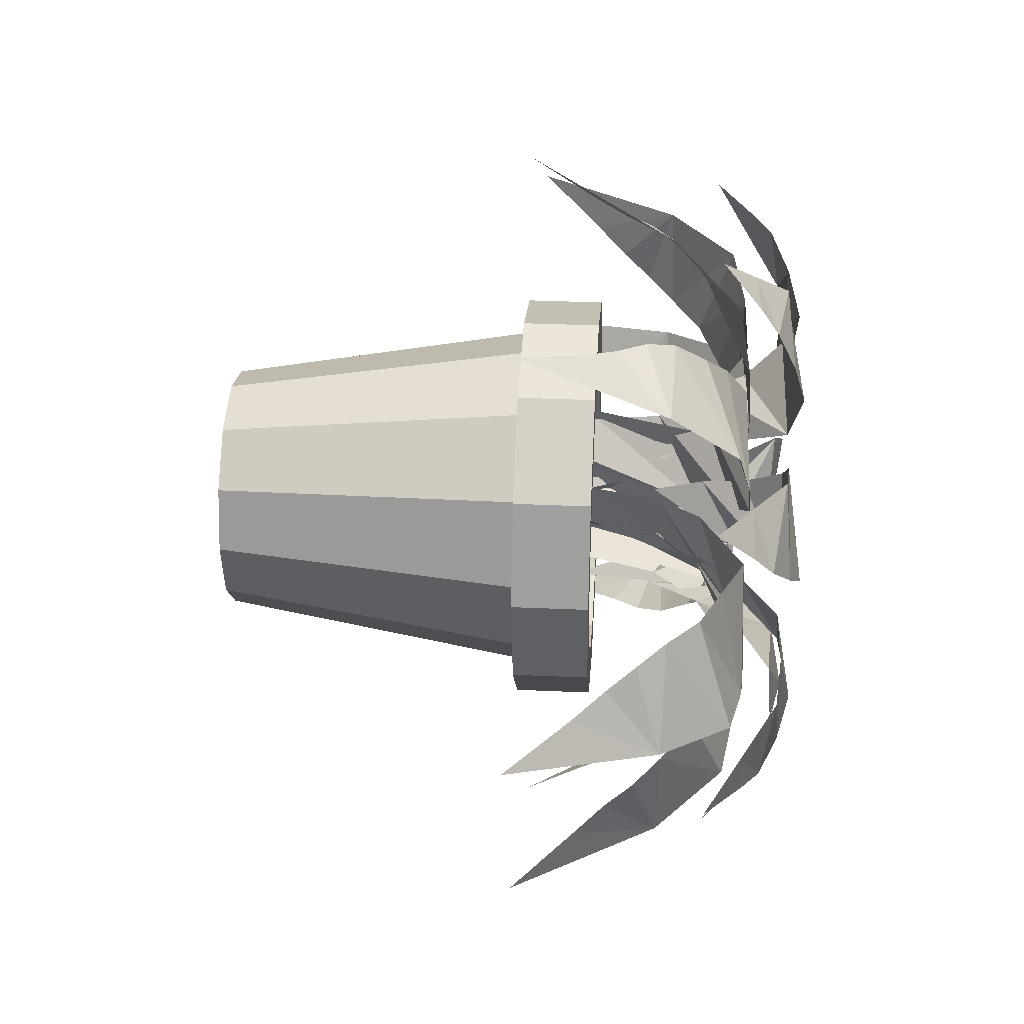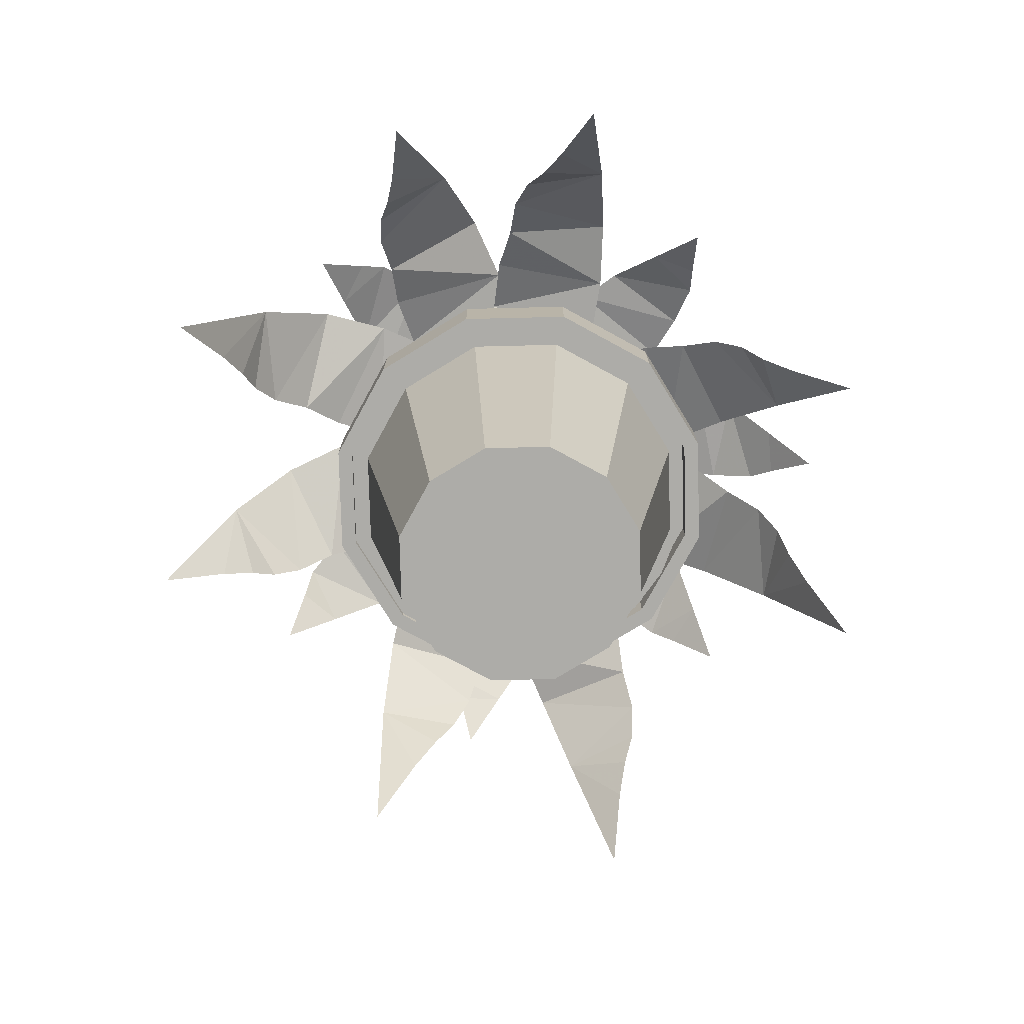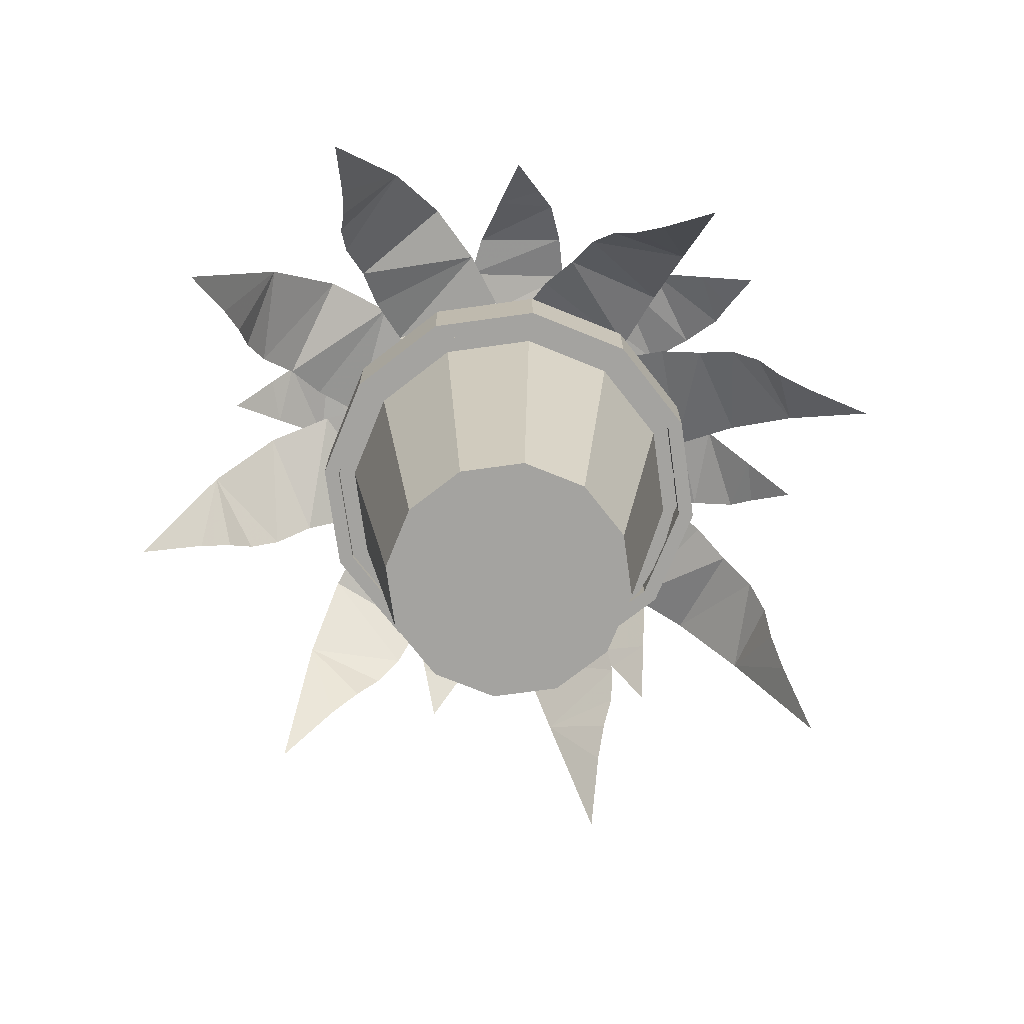
<metadata>
{"format":"obj","ext":"obj","renderer":"f3d","projection":"perspective","resolution":1024,"background":"white","views":[{"elev":32.6,"azim":93.6,"up":"+Z"},{"elev":-76.6,"azim":-73.6,"up":"+Y"},{"elev":-73.0,"azim":-37.1,"up":"+Y"}]}
</metadata>
<code>
v 0.5476 0.326 0.4469
v 0.5503 0.4398 0.4325
v 0.5503 0.51 0.4154
v 0.5503 0.5569 0.3809
v 0.5416 0.6038 0.3033
v 0.5443 0.5803 0.246
v 0.5375 0.5569 0.2001
v 0.5375 0.5234 0.1599
v 0.5273 0.4933 0.1312
v 0.5108 0.4632 0.1111
v 0.494 0.4297 0.08238
v 0.4672 0.3629 0.025
v 0.4371 0.5201 0.1054
v 0.4203 0.5937 0.1771
v 0.4103 0.6071 0.2518
v 0.4103 0.6105 0.3206
v 0.4304 0.5971 0.3809
v 0.4505 0.5602 0.4354
v 0.4572 0.5 0.4699
v 0.4672 0.4331 0.4842
v 0.5275 0.383 0.4842
v 0.5409 0.3328 0.4699
v 0.5076 0.326 0.4102
v 0.5004 0.4398 0.3975
v 0.4893 0.51 0.3843
v 0.467 0.5569 0.3581
v 0.4105 0.6038 0.3044
v 0.3754 0.5803 0.2589
v 0.3407 0.5569 0.2281
v 0.3147 0.5234 0.1974
v 0.2884 0.4933 0.1822
v 0.2628 0.4632 0.1774
v 0.2314 0.4297 0.1663
v 0.1739 0.3629 0.1398
v 0.2028 0.5201 0.2206
v 0.2363 0.5937 0.2863
v 0.2768 0.6071 0.3497
v 0.3213 0.6105 0.4023
v 0.3755 0.5971 0.4354
v 0.426 0.5602 0.4641
v 0.4534 0.5 0.4861
v 0.4704 0.4331 0.4905
v 0.5164 0.383 0.4516
v 0.5174 0.3328 0.432
v 0.4479 0.4063 0.4415
v 0.4404 0.5067 0.4371
v 0.4316 0.5602 0.4183
v 0.4136 0.6038 0.4037
v 0.3784 0.644 0.3673
v 0.3341 0.6473 0.3295
v 0.2878 0.644 0.3176
v 0.2289 0.6071 0.3101
v 0.1701 0.5703 0.3024
v 0.1911 0.6105 0.346
v 0.2027 0.6305 0.3714
v 0.2364 0.6507 0.4047
v 0.2779 0.664 0.4359
v 0.337 0.6507 0.4712
v 0.3933 0.6004 0.4773
v 0.4365 0.5168 0.4833
v 0.4469 0.326 0.3759
v 0.4325 0.4398 0.3733
v 0.4154 0.51 0.3733
v 0.3809 0.5569 0.3733
v 0.3034 0.6038 0.3819
v 0.246 0.5803 0.3793
v 0.2001 0.5569 0.386
v 0.1599 0.5234 0.386
v 0.1312 0.4933 0.3963
v 0.1111 0.4632 0.4128
v 0.08238 0.4297 0.4295
v 0.025 0.3629 0.4562
v 0.1054 0.5201 0.4863
v 0.1771 0.5937 0.5031
v 0.2518 0.6071 0.5131
v 0.3206 0.6105 0.5131
v 0.3809 0.5971 0.493
v 0.4354 0.5602 0.4729
v 0.4699 0.5 0.4662
v 0.4842 0.4331 0.4562
v 0.4842 0.383 0.396
v 0.4699 0.3328 0.3827
v 0.4159 0.326 0.4278
v 0.4017 0.4398 0.4317
v 0.3863 0.51 0.4392
v 0.3552 0.5569 0.4542
v 0.2892 0.6038 0.4956
v 0.2364 0.5803 0.5183
v 0.1979 0.5569 0.5443
v 0.1618 0.5234 0.5618
v 0.1405 0.4933 0.5835
v 0.1296 0.4632 0.6071
v 0.111 0.4297 0.6347
v 0.07098 0.3629 0.6838
v 0.1564 0.5201 0.6759
v 0.2283 0.5937 0.6598
v 0.2999 0.6071 0.6363
v 0.3618 0.6105 0.6064
v 0.4074 0.5971 0.5621
v 0.4478 0.5602 0.5202
v 0.4759 0.5 0.4992
v 0.4844 0.4331 0.4839
v 0.4582 0.383 0.4297
v 0.4395 0.3328 0.4238
v 0.4402 0.4063 0.51
v 0.435 0.5067 0.5169
v 0.4154 0.5602 0.5237
v 0.399 0.6038 0.5402
v 0.3591 0.644 0.5714
v 0.3169 0.6473 0.6115
v 0.3002 0.644 0.6564
v 0.2866 0.6071 0.7141
v 0.2728 0.5703 0.7718
v 0.3183 0.6105 0.7556
v 0.3449 0.6305 0.7467
v 0.3815 0.6507 0.7167
v 0.4169 0.664 0.6785
v 0.4581 0.6507 0.6234
v 0.4701 0.6004 0.568
v 0.4806 0.5168 0.5257
v 0.435 0.326 0.5392
v 0.4422 0.4398 0.5518
v 0.4533 0.51 0.565
v 0.4756 0.5569 0.5913
v 0.5321 0.6038 0.6448
v 0.5672 0.5803 0.6904
v 0.6019 0.5569 0.7211
v 0.6279 0.5234 0.7519
v 0.6542 0.4933 0.7671
v 0.6799 0.4632 0.7718
v 0.7112 0.4297 0.7829
v 0.7687 0.3629 0.8094
v 0.7398 0.5201 0.7287
v 0.7063 0.5937 0.663
v 0.6658 0.6071 0.5997
v 0.6214 0.6105 0.5471
v 0.567 0.5971 0.514
v 0.5166 0.5602 0.4853
v 0.4892 0.5 0.4633
v 0.4722 0.4331 0.4589
v 0.4262 0.383 0.4977
v 0.4252 0.3328 0.5174
v 0.4387 0.4063 0.5667
v 0.4426 0.5067 0.5744
v 0.4399 0.5602 0.595
v 0.4474 0.6038 0.617
v 0.4576 0.644 0.6666
v 0.4747 0.6473 0.7223
v 0.5075 0.644 0.7572
v 0.5531 0.6071 0.7951
v 0.5987 0.5703 0.8331
v 0.6043 0.6105 0.7851
v 0.6082 0.6305 0.7573
v 0.5975 0.6507 0.7112
v 0.5792 0.664 0.6626
v 0.5482 0.6507 0.6011
v 0.5039 0.6004 0.5657
v 0.4708 0.5168 0.5375
v 0.3877 0.326 0.4696
v 0.3851 0.4398 0.484
v 0.3853 0.51 0.5012
v 0.3857 0.5569 0.5357
v 0.3951 0.6038 0.6131
v 0.3931 0.5803 0.6704
v 0.4003 0.5569 0.7162
v 0.4007 0.5234 0.7564
v 0.4113 0.4933 0.785
v 0.428 0.4632 0.805
v 0.4451 0.4297 0.8334
v 0.4724 0.3629 0.8905
v 0.5017 0.5201 0.8098
v 0.5177 0.5937 0.738
v 0.527 0.6071 0.6632
v 0.5263 0.6105 0.5945
v 0.5055 0.5971 0.5344
v 0.4848 0.5602 0.4801
v 0.4778 0.5 0.4457
v 0.4676 0.4331 0.4315
v 0.4073 0.383 0.4321
v 0.3941 0.3328 0.4465
v 0.5318 0.4063 0.516
v 0.5395 0.5067 0.52
v 0.5493 0.5602 0.5384
v 0.5682 0.6038 0.552
v 0.6052 0.644 0.5863
v 0.6514 0.6473 0.6218
v 0.6983 0.644 0.6313
v 0.7575 0.6071 0.6358
v 0.8167 0.5703 0.6402
v 0.7935 0.6105 0.5979
v 0.7806 0.6305 0.5731
v 0.7452 0.6507 0.5418
v 0.702 0.664 0.5127
v 0.6411 0.6507 0.4805
v 0.5844 0.6004 0.4774
v 0.5411 0.5168 0.4736
v 0.5531 0.326 0.5333
v 0.5675 0.4398 0.5359
v 0.5846 0.51 0.5359
v 0.6191 0.5569 0.5359
v 0.6967 0.6038 0.5273
v 0.754 0.5803 0.5299
v 0.7999 0.5569 0.5232
v 0.8401 0.5234 0.5232
v 0.8688 0.4933 0.5129
v 0.8889 0.4632 0.4964
v 0.9176 0.4297 0.4797
v 0.975 0.3629 0.4529
v 0.8946 0.5201 0.4228
v 0.8229 0.5937 0.406
v 0.7482 0.6071 0.3959
v 0.6794 0.6105 0.3959
v 0.6191 0.5971 0.4161
v 0.5646 0.5602 0.4361
v 0.5301 0.5 0.4428
v 0.5158 0.4331 0.4529
v 0.5158 0.383 0.5131
v 0.5301 0.3328 0.5266
v 0.5884 0.4063 0.4847
v 0.5957 0.5067 0.4802
v 0.6165 0.5602 0.4809
v 0.6376 0.6038 0.4714
v 0.6861 0.644 0.4566
v 0.7399 0.6473 0.4343
v 0.7715 0.644 0.3984
v 0.805 0.6071 0.3493
v 0.8385 0.5703 0.3003
v 0.7902 0.6105 0.2993
v 0.7623 0.6305 0.298
v 0.7173 0.6507 0.3129
v 0.6706 0.664 0.3358
v 0.6123 0.6507 0.3724
v 0.5813 0.6004 0.4199
v 0.5563 0.5168 0.4556
v 0.5478 0.326 0.5013
v 0.5608 0.4398 0.4948
v 0.5745 0.51 0.4843
v 0.602 0.5569 0.4636
v 0.6585 0.6038 0.4099
v 0.7058 0.5803 0.3772
v 0.7382 0.5569 0.3441
v 0.7703 0.5234 0.3198
v 0.7869 0.4933 0.2943
v 0.7929 0.4632 0.269
v 0.8057 0.4297 0.2383
v 0.8352 0.3629 0.1823
v 0.753 0.5201 0.2068
v 0.6857 0.5937 0.2369
v 0.6203 0.6071 0.2741
v 0.5654 0.6105 0.3157
v 0.5296 0.5971 0.3682
v 0.4982 0.5602 0.4171
v 0.4748 0.5 0.4432
v 0.4695 0.4331 0.4599
v 0.5059 0.383 0.5079
v 0.5255 0.3328 0.5099
v 0.5519 0.4063 0.4121
v 0.5546 0.5067 0.404
v 0.5712 0.5602 0.3913
v 0.5818 0.6038 0.3707
v 0.61 0.644 0.3287
v 0.6378 0.6473 0.2775
v 0.6398 0.644 0.2297
v 0.635 0.6071 0.1706
v 0.6301 0.5703 0.1114
v 0.592 0.6105 0.141
v 0.5694 0.6305 0.1576
v 0.5439 0.6507 0.1974
v 0.522 0.664 0.2445
v 0.4998 0.6507 0.3098
v 0.5055 0.6004 0.3662
v 0.5085 0.5168 0.4097
v 0.4756 0.025 0.4713
v 0.4756 0.08034 0.4713
v 0.3522 0.025 0.4713
v 0.292 0.3913 0.4713
v 0.2776 0.3913 0.4713
v 0.2776 0.3568 0.4713
v 0.2603 0.3568 0.4713
v 0.2603 0.4397 0.4713
v 0.3063 0.4397 0.4713
v 0.3665 0.08034 0.4713
v 0.3701 0.025 0.5381
v 0.3179 0.3913 0.5682
v 0.3055 0.3913 0.5754
v 0.3055 0.3568 0.5754
v 0.2905 0.3568 0.5839
v 0.2905 0.4397 0.5839
v 0.3303 0.4397 0.5609
v 0.3825 0.08034 0.5308
v 0.4189 0.025 0.5869
v 0.3888 0.3913 0.6391
v 0.3816 0.3913 0.6515
v 0.3816 0.3568 0.6515
v 0.373 0.3568 0.6664
v 0.373 0.4397 0.6664
v 0.3959 0.4397 0.6267
v 0.4261 0.08034 0.5745
v 0.4857 0.025 0.6048
v 0.4857 0.3913 0.665
v 0.4857 0.3913 0.6794
v 0.4857 0.3568 0.6794
v 0.4857 0.3568 0.6967
v 0.4857 0.4397 0.6967
v 0.4857 0.4397 0.6507
v 0.4857 0.08034 0.5904
v 0.5524 0.025 0.5869
v 0.5825 0.3913 0.6391
v 0.5897 0.3913 0.6515
v 0.5897 0.3568 0.6515
v 0.5983 0.3568 0.6664
v 0.5983 0.4397 0.6664
v 0.5754 0.4397 0.6267
v 0.5452 0.08034 0.5745
v 0.6012 0.025 0.5381
v 0.6534 0.3913 0.5682
v 0.6658 0.3913 0.5754
v 0.6658 0.3568 0.5754
v 0.6808 0.3568 0.5839
v 0.6808 0.4397 0.5839
v 0.641 0.4397 0.5609
v 0.5888 0.08034 0.5308
v 0.6191 0.025 0.4713
v 0.6794 0.3913 0.4713
v 0.6937 0.3913 0.4713
v 0.6937 0.3568 0.4713
v 0.711 0.3568 0.4713
v 0.711 0.4397 0.4713
v 0.665 0.4397 0.4713
v 0.6048 0.08034 0.4713
v 0.6012 0.025 0.4046
v 0.6534 0.3913 0.3745
v 0.6658 0.3913 0.3672
v 0.6658 0.3568 0.3672
v 0.6808 0.3568 0.3587
v 0.6808 0.4397 0.3587
v 0.641 0.4397 0.3816
v 0.5888 0.08034 0.4117
v 0.5524 0.025 0.3557
v 0.5825 0.3913 0.3036
v 0.5897 0.3913 0.2911
v 0.5897 0.3568 0.2911
v 0.5983 0.3568 0.2762
v 0.5983 0.4397 0.2762
v 0.5754 0.4397 0.316
v 0.5452 0.08034 0.3682
v 0.4857 0.025 0.3378
v 0.4857 0.3913 0.2776
v 0.4857 0.3913 0.2632
v 0.4857 0.3568 0.2632
v 0.4857 0.3568 0.246
v 0.4857 0.4397 0.246
v 0.4857 0.4397 0.292
v 0.4857 0.08034 0.3522
v 0.4189 0.025 0.3557
v 0.3888 0.3913 0.3036
v 0.3816 0.3913 0.2911
v 0.3816 0.3568 0.2911
v 0.373 0.3568 0.2762
v 0.373 0.4397 0.2762
v 0.3959 0.4397 0.316
v 0.4261 0.08034 0.3682
v 0.3701 0.025 0.4046
v 0.3179 0.3913 0.3745
v 0.3055 0.3913 0.3672
v 0.3055 0.3568 0.3672
v 0.2905 0.3568 0.3587
v 0.2905 0.4397 0.3587
v 0.3303 0.4397 0.3816
v 0.3825 0.08034 0.4117
v 0.4857 0.3644 0.4656
v 0.6907 0.3644 0.4656
v 0.6837 0.3644 0.5186
v 0.6632 0.3644 0.568
v 0.6306 0.3644 0.6105
v 0.5882 0.3644 0.6431
v 0.5387 0.3644 0.6635
v 0.4857 0.3644 0.6706
v 0.4326 0.3644 0.6635
v 0.3832 0.3644 0.6431
v 0.3407 0.3644 0.6105
v 0.3082 0.3644 0.568
v 0.2876 0.3644 0.5186
v 0.2807 0.3644 0.4656
v 0.2876 0.3644 0.4126
v 0.3082 0.3644 0.3631
v 0.3407 0.3644 0.3206
v 0.3832 0.3644 0.288
v 0.4326 0.3644 0.2676
v 0.4857 0.3644 0.2606
v 0.5387 0.3644 0.2676
v 0.5882 0.3644 0.288
v 0.6306 0.3644 0.3206
v 0.6632 0.3644 0.3631
v 0.6837 0.3644 0.4126
f 7 15 6
f 2 1 18
f 22 1 18
f 22 19 18
f 21 19 20
f 35 32 33
f 35 31 32
f 36 30 35
f 30 36 29
f 37 29 36
f 29 37 28
f 27 28 37
f 27 38 26
f 25 24 40
f 44 23 40
f 51 56 50
f 50 57 49
f 78 77 63
f 81 82 79
f 95 93 94
f 98 87 97
f 112 115 111
f 118 109 117
f 133 131 132
f 129 133 128
f 135 127 134
f 138 123 137
f 141 142 139
f 152 150 151
f 153 150 152
f 155 148 154
f 148 155 147
f 156 147 155
f 146 147 156
f 145 144 157
f 171 167 168
f 167 171 166
f 166 172 165
f 165 164 173
f 163 164 173
f 174 173 163
f 162 175 161
f 184 185 194
f 184 194 183
f 195 183 194
f 183 182 195
f 196 181 195
f 209 207 208
f 209 206 207
f 209 205 206
f 205 209 204
f 210 204 209
f 204 210 203
f 211 203 210
f 203 211 202
f 201 200 212
f 217 218 215
f 221 220 233
f 247 244 245
f 243 247 242
f 250 239 249
f 267 264 266
f 269 262 268
f 270 261 269
f 260 261 270
f 260 270 259
f 271 259 270
f 259 258 271
f 275 273 283
f 283 284 275
f 284 276 275
f 284 285 276
f 285 277 276
f 285 286 277
f 286 278 277
f 286 287 278
f 287 279 278
f 287 288 279
f 288 280 279
f 288 289 280
f 289 281 280
f 289 290 281
f 290 282 281
f 274 282 290
f 283 273 291
f 291 292 283
f 292 284 283
f 292 293 284
f 293 285 284
f 293 294 285
f 294 286 285
f 294 295 286
f 295 287 286
f 295 296 287
f 296 288 287
f 296 297 288
f 297 289 288
f 297 298 289
f 298 290 289
f 274 290 298
f 291 273 299
f 299 300 291
f 300 292 291
f 300 301 292
f 301 293 292
f 301 302 293
f 302 294 293
f 302 303 294
f 303 295 294
f 303 304 295
f 304 296 295
f 304 305 296
f 305 297 296
f 305 306 297
f 306 298 297
f 274 298 306
f 299 273 307
f 307 308 299
f 308 300 299
f 308 309 300
f 309 301 300
f 309 310 301
f 310 302 301
f 310 311 302
f 311 303 302
f 311 312 303
f 312 304 303
f 312 313 304
f 313 305 304
f 313 314 305
f 314 306 305
f 274 306 314
f 307 273 315
f 315 316 307
f 316 308 307
f 316 317 308
f 317 309 308
f 317 318 309
f 318 310 309
f 318 319 310
f 319 311 310
f 319 320 311
f 320 312 311
f 320 321 312
f 321 313 312
f 321 322 313
f 322 314 313
f 274 314 322
f 315 273 323
f 323 324 315
f 324 316 315
f 324 325 316
f 325 317 316
f 325 326 317
f 326 318 317
f 326 327 318
f 327 319 318
f 327 328 319
f 328 320 319
f 328 329 320
f 329 321 320
f 329 330 321
f 330 322 321
f 274 322 330
f 323 273 331
f 331 332 323
f 332 324 323
f 332 333 324
f 333 325 324
f 333 334 325
f 334 326 325
f 334 335 326
f 335 327 326
f 335 336 327
f 336 328 327
f 336 337 328
f 337 329 328
f 337 338 329
f 338 330 329
f 274 330 338
f 331 273 339
f 339 340 331
f 340 332 331
f 340 341 332
f 341 333 332
f 341 342 333
f 342 334 333
f 342 343 334
f 343 335 334
f 343 344 335
f 344 336 335
f 344 345 336
f 345 337 336
f 345 346 337
f 346 338 337
f 274 338 346
f 339 273 347
f 347 348 339
f 348 340 339
f 348 349 340
f 349 341 340
f 349 350 341
f 350 342 341
f 350 351 342
f 351 343 342
f 351 352 343
f 352 344 343
f 352 353 344
f 353 345 344
f 353 354 345
f 354 346 345
f 274 346 354
f 347 273 355
f 355 356 347
f 356 348 347
f 356 357 348
f 357 349 348
f 357 358 349
f 358 350 349
f 358 359 350
f 359 351 350
f 359 360 351
f 360 352 351
f 360 361 352
f 361 353 352
f 361 362 353
f 362 354 353
f 274 354 362
f 355 273 363
f 363 364 355
f 364 356 355
f 364 365 356
f 365 357 356
f 365 366 357
f 366 358 357
f 366 367 358
f 367 359 358
f 367 368 359
f 368 360 359
f 368 369 360
f 369 361 360
f 369 370 361
f 370 362 361
f 274 362 370
f 363 273 275
f 275 276 363
f 276 364 363
f 276 277 364
f 277 365 364
f 277 278 365
f 278 366 365
f 278 279 366
f 279 367 366
f 279 280 367
f 280 368 367
f 280 281 368
f 281 369 368
f 281 282 369
f 282 370 369
f 274 370 282
f 372 371 373
f 373 371 374
f 374 371 375
f 375 371 376
f 376 371 377
f 377 371 378
f 378 371 379
f 379 371 380
f 380 371 381
f 381 371 382
f 382 371 383
f 383 371 384
f 384 371 385
f 385 371 386
f 386 371 387
f 387 371 388
f 388 371 389
f 389 390 371
f 390 371 391
f 391 371 392
f 392 371 393
f 393 371 394
f 394 371 395
f 395 371 372
f 13 11 12
f 13 10 11
f 13 9 10
f 9 13 8
f 14 8 13
f 8 14 7
f 15 7 14
f 5 6 15
f 16 5 15
f 5 16 4
f 17 4 16
f 4 17 3
f 18 3 17
f 3 2 18
f 21 22 19
f 35 33 34
f 31 35 30
f 38 27 37
f 39 26 38
f 26 25 39
f 40 25 39
f 24 40 23
f 44 40 41
f 43 44 41
f 43 41 42
f 54 52 53
f 55 52 54
f 52 55 51
f 56 51 55
f 57 50 56
f 58 49 57
f 48 49 58
f 48 58 47
f 59 47 58
f 47 46 59
f 60 45 59
f 73 71 72
f 73 70 71
f 73 69 70
f 69 73 68
f 74 68 73
f 68 74 67
f 75 67 74
f 67 75 66
f 65 66 75
f 76 65 75
f 65 64 76
f 77 64 76
f 64 63 77
f 63 62 78
f 62 61 78
f 82 61 78
f 82 78 79
f 81 79 80
f 95 92 93
f 95 91 92
f 91 95 90
f 96 90 95
f 90 96 89
f 97 89 96
f 89 97 88
f 87 88 97
f 87 98 86
f 99 86 98
f 86 85 99
f 100 85 99
f 85 84 100
f 84 83 100
f 104 100 83
f 104 101 100
f 103 101 104
f 103 101 102
f 114 112 113
f 115 112 114
f 116 111 115
f 111 116 110
f 117 110 116
f 110 117 109
f 108 109 118
f 108 118 107
f 119 107 118
f 107 106 119
f 120 105 119
f 133 130 131
f 133 129 130
f 134 128 133
f 128 134 127
f 127 135 126
f 125 126 135
f 136 125 135
f 125 136 124
f 137 124 136
f 124 123 137
f 123 122 138
f 122 121 138
f 142 121 138
f 142 138 139
f 141 139 140
f 150 153 149
f 154 149 153
f 149 154 148
f 146 145 156
f 157 145 156
f 158 157 143
f 171 169 170
f 171 168 169
f 172 166 171
f 173 165 172
f 163 162 174
f 175 162 174
f 176 161 175
f 161 160 176
f 160 159 176
f 180 159 176
f 180 176 177
f 179 180 177
f 179 177 178
f 190 188 189
f 191 188 190
f 188 191 187
f 192 187 191
f 187 192 186
f 193 186 192
f 186 193 185
f 194 185 193
f 201 202 211
f 212 211 201
f 213 212 200
f 200 199 213
f 214 199 213
f 199 198 214
f 198 197 214
f 218 197 214
f 218 215 214
f 217 215 216
f 228 226 227
f 229 226 228
f 226 229 225
f 230 225 229
f 225 230 224
f 231 224 230
f 224 231 223
f 232 223 231
f 222 223 232
f 222 232 221
f 233 221 232
f 234 233 219
f 247 245 246
f 247 243 244
f 248 242 247
f 242 248 241
f 249 241 248
f 241 240 249
f 239 249 240
f 239 238 250
f 251 238 250
f 238 237 251
f 252 237 251
f 237 252 236
f 236 235 252
f 256 235 252
f 256 252 253
f 255 256 253
f 255 253 254
f 266 264 265
f 264 267 263
f 268 263 267
f 263 268 262
f 262 269 261
f 272 271 257

</code>
